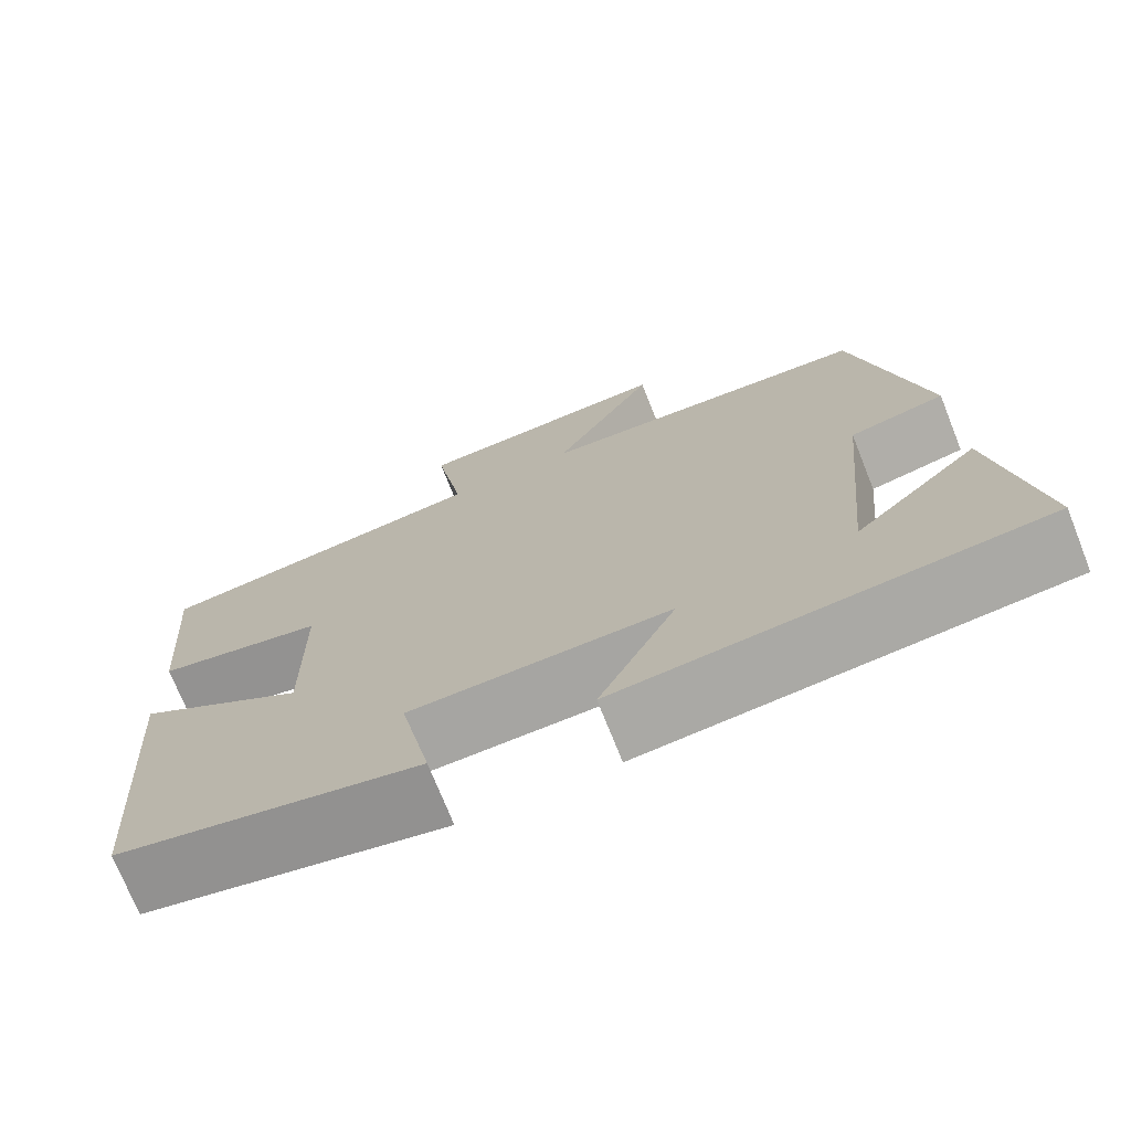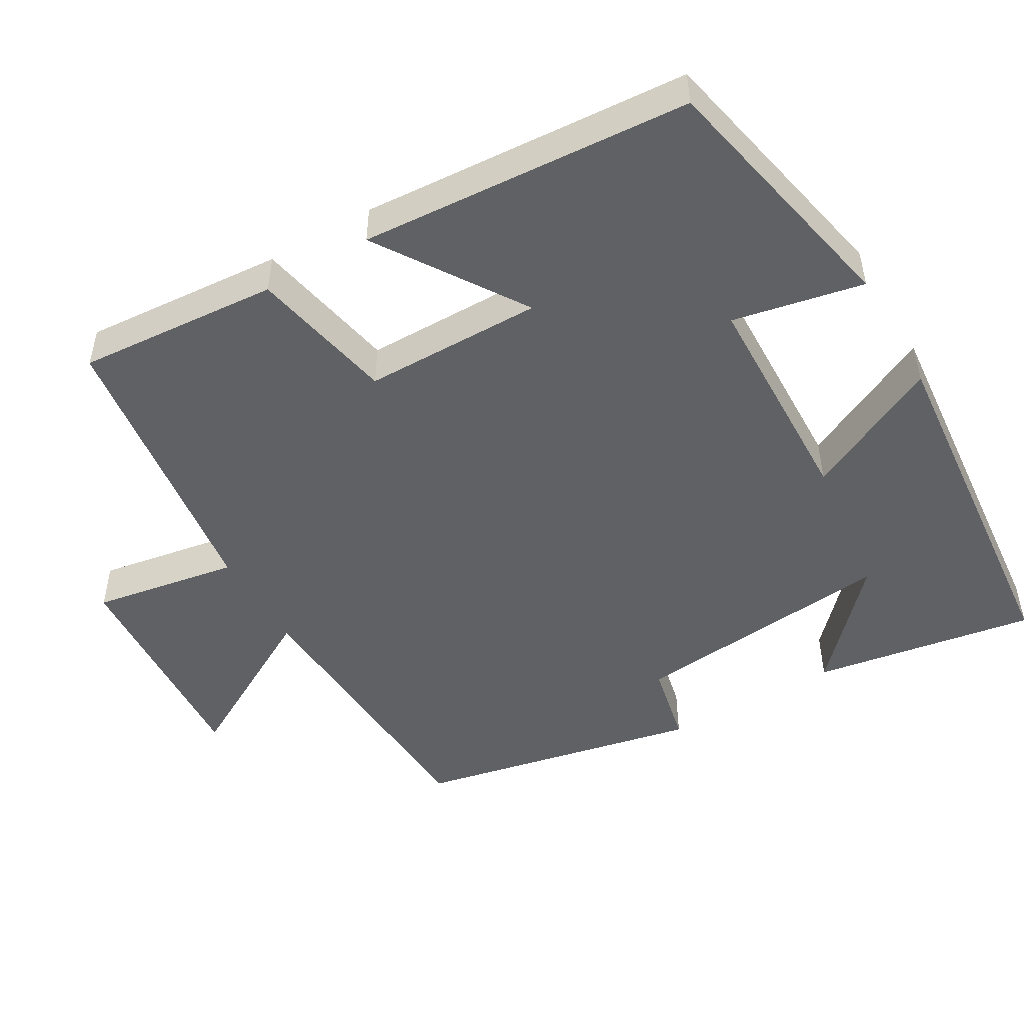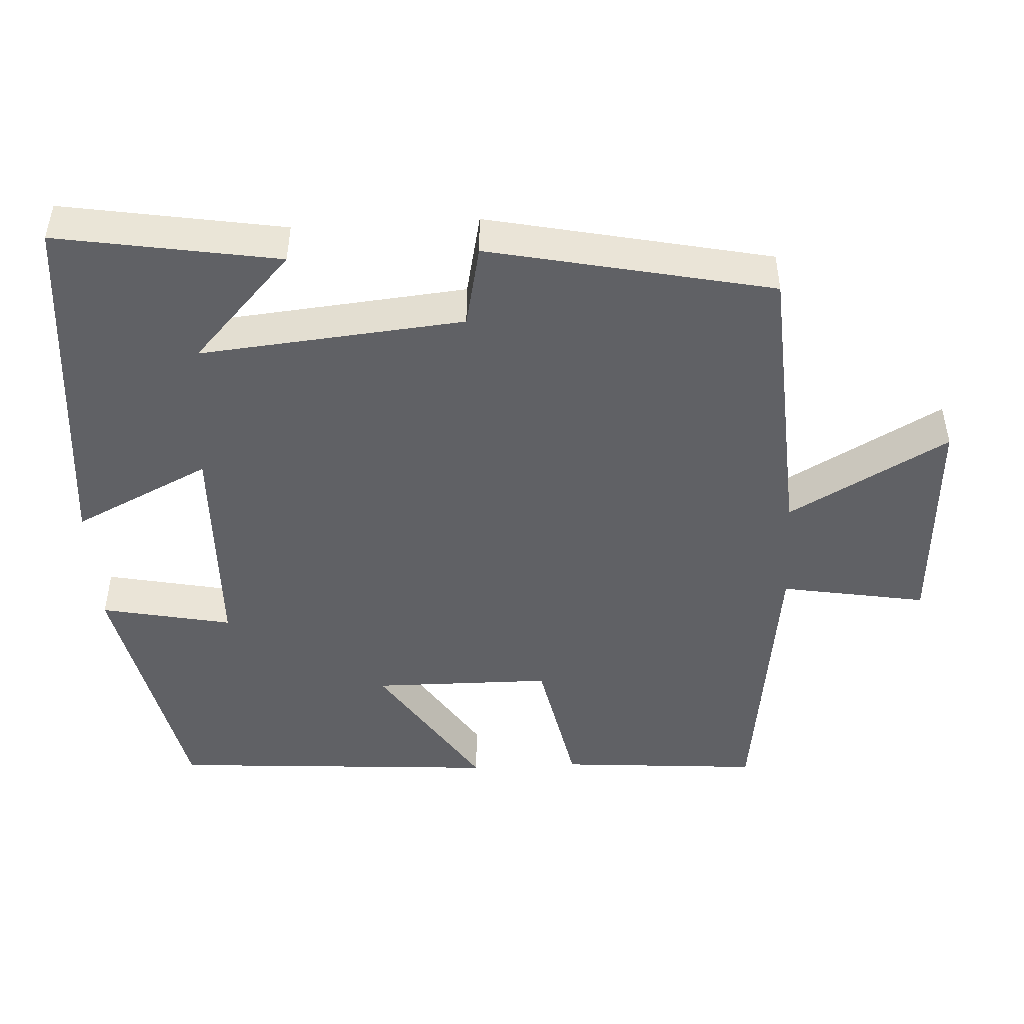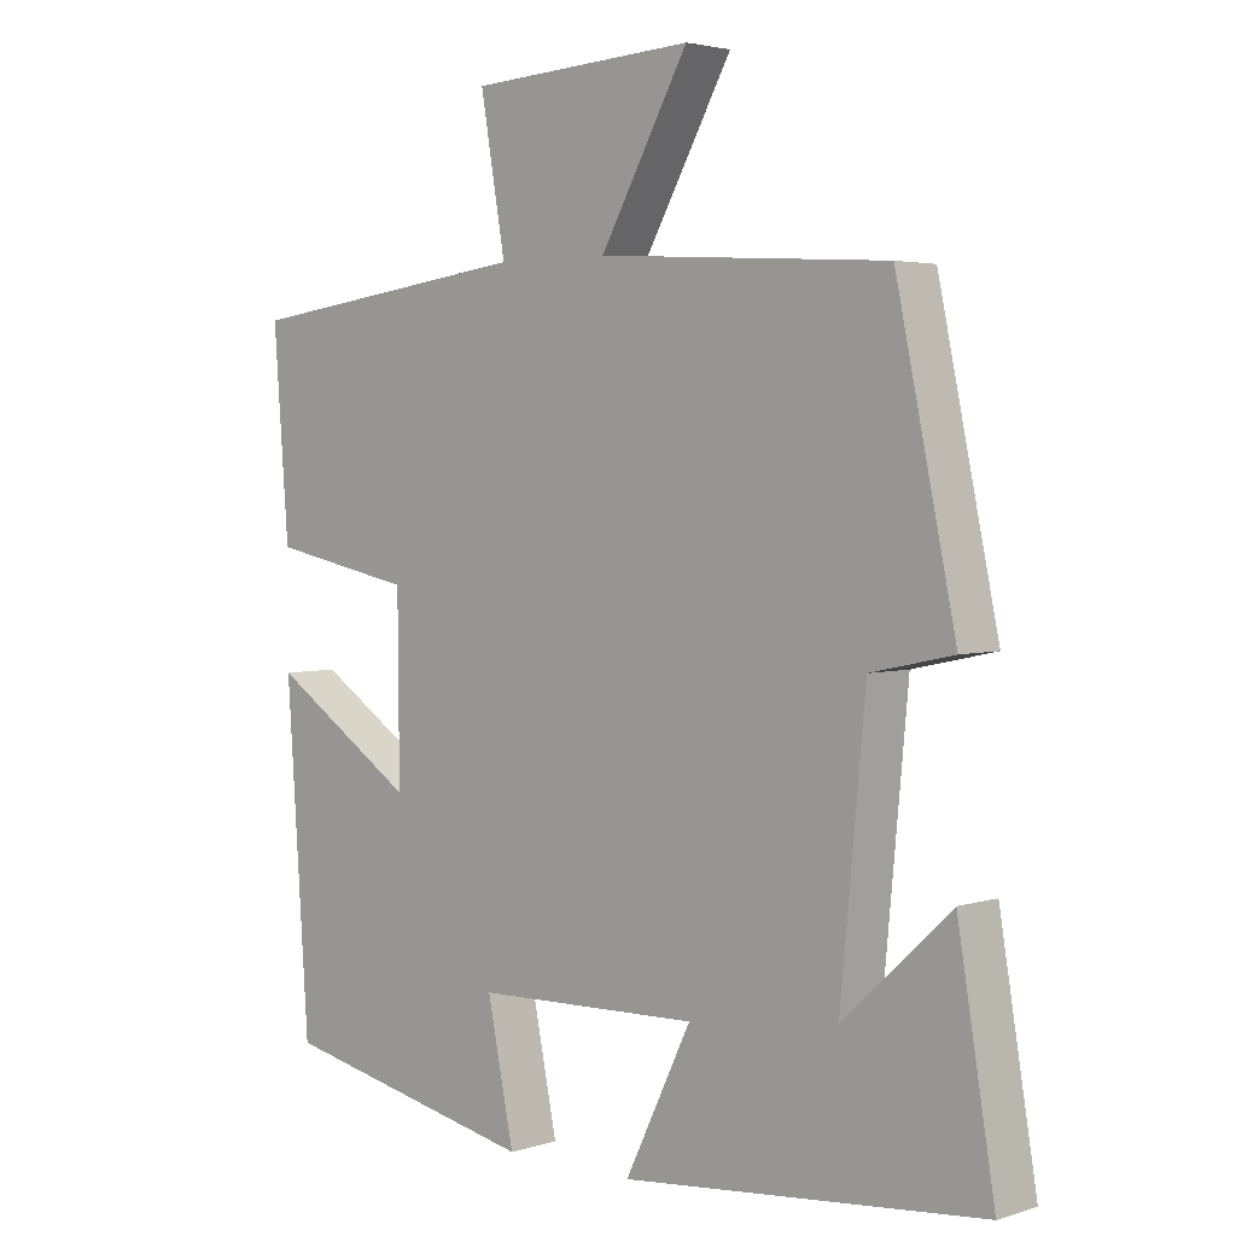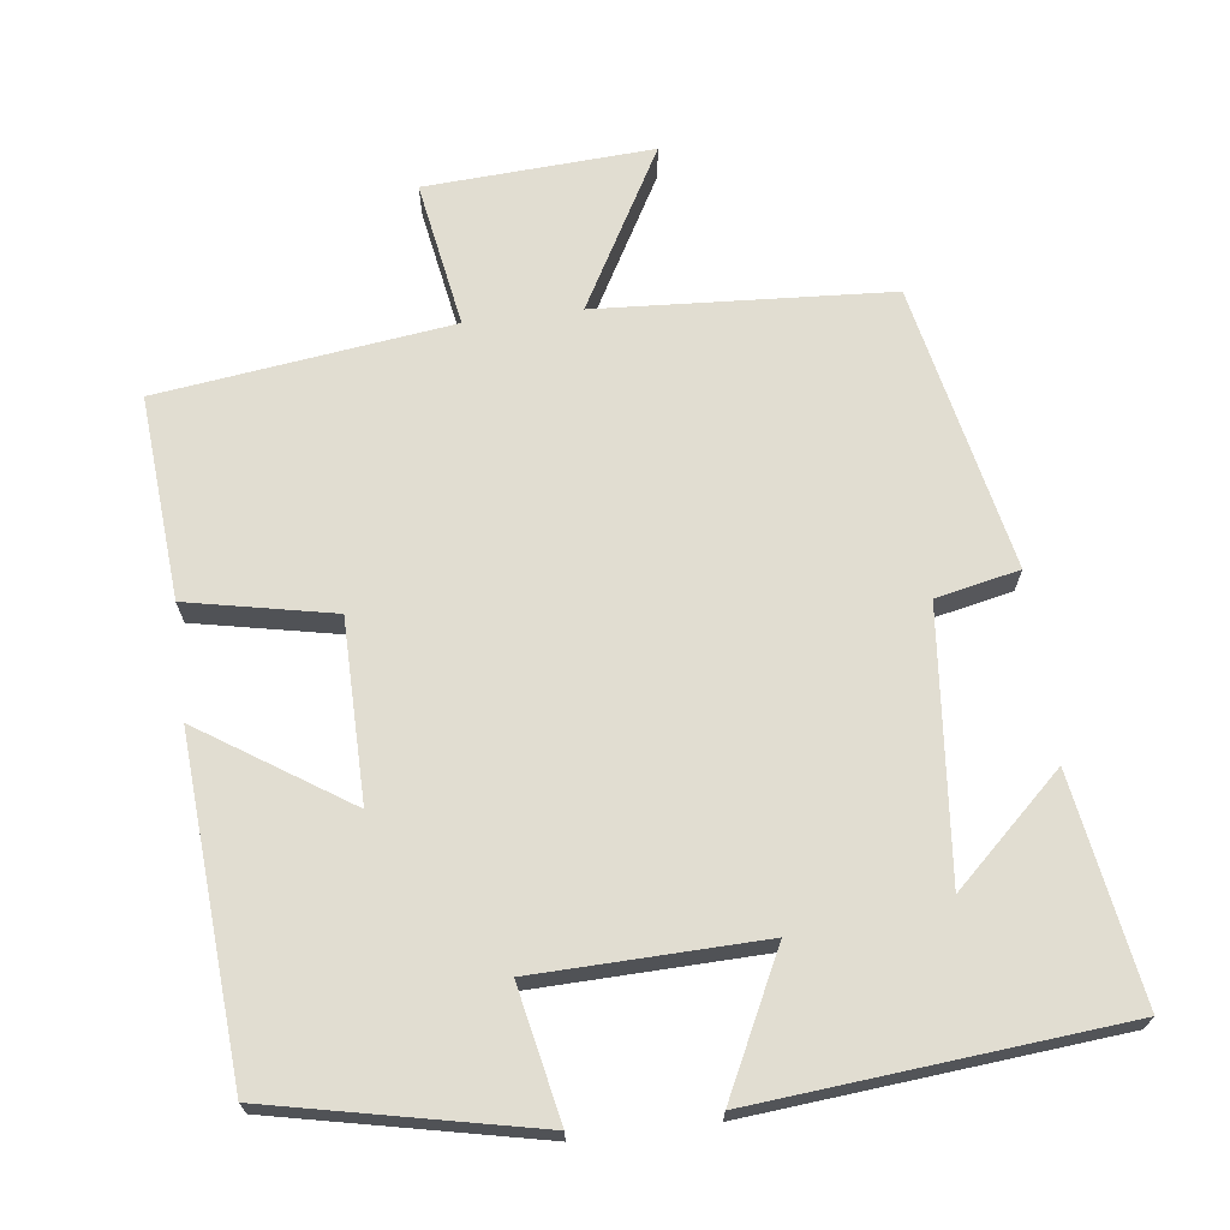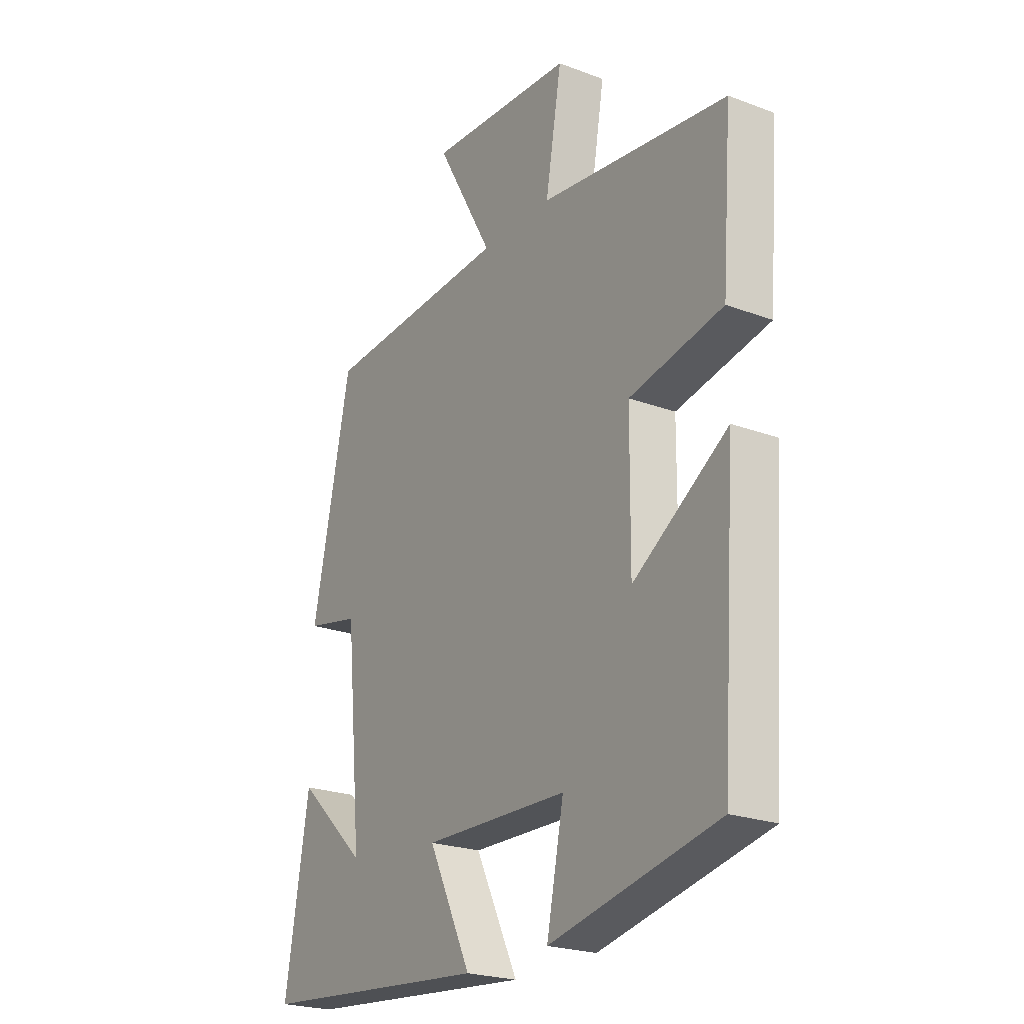
<metadata>
{"format":"obj","ext":"obj","renderer":"f3d","projection":"perspective","resolution":1024,"background":"white","views":[{"elev":-73.0,"azim":-158.3,"up":"+Z"},{"elev":-49.4,"azim":120.2,"up":"+Y"},{"elev":-47.3,"azim":-86.9,"up":"+Y"},{"elev":3.2,"azim":-136.8,"up":"+Z"},{"elev":68.9,"azim":172.9,"up":"+Y"},{"elev":-23.1,"azim":57.5,"up":"+Z"}]}
</metadata>
<code>
v 0.469 0.07 -0.425
v 0.117 0.07 -0.5
v 0.153 0.07 -0.323
v -0.151 0.07 -0.315
v -0.061 0.07 -0.5
v -0.55 0.07 -0.455
v -0.5 0.07 -0.154
v -0.354 0.07 -0.29
v -0.388 0.07 0.068
v -0.5 0.07 0.092
v -0.419 0.07 0.476
v -0.025 0.07 0.5
v -0.145 0.07 0.715
v 0.161 0.07 0.697
v 0.127 0.07 0.5
v 0.521 0.07 0.448
v 0.5 0.07 0.175
v 0.304 0.07 0.135
v 0.302 0.07 -0.107
v 0.5 0.07 0.023
v 0.469 0 -0.425
v 0.117 0 -0.5
v 0.153 0 -0.323
v -0.151 0 -0.315
v -0.061 0 -0.5
v -0.55 0 -0.455
v -0.5 0 -0.154
v -0.354 0 -0.29
v -0.388 0 0.068
v -0.5 0 0.092
v -0.419 0 0.476
v -0.025 0 0.5
v -0.145 0 0.715
v 0.161 0 0.697
v 0.127 0 0.5
v 0.521 0 0.448
v 0.5 0 0.175
v 0.304 0 0.135
v 0.302 0 -0.107
v 0.5 0 0.023
f 1 2 3
f 20 1 3
f 19 20 3
f 18 19 3 4
f 15 16 17 18
f 15 18 4
f 12 13 14 15
f 11 12 15
f 10 11 15
f 9 10 15
f 8 9 15 4
f 6 7 8
f 4 5 6 8
f 23 22 21
f 23 21 40
f 23 40 39
f 24 23 39 38
f 38 37 36 35
f 24 38 35
f 35 34 33 32
f 35 32 31
f 35 31 30
f 35 30 29
f 24 35 29 28
f 28 27 26
f 28 26 25 24
f 1 21 22 2
f 2 22 23 3
f 3 23 24 4
f 4 24 25 5
f 5 25 26 6
f 6 26 27 7
f 7 27 28 8
f 8 28 29 9
f 9 29 30 10
f 10 30 31 11
f 11 31 32 12
f 12 32 33 13
f 13 33 34 14
f 14 34 35 15
f 15 35 36 16
f 16 36 37 17
f 17 37 38 18
f 18 38 39 19
f 19 39 40 20
f 20 40 21 1

</code>
